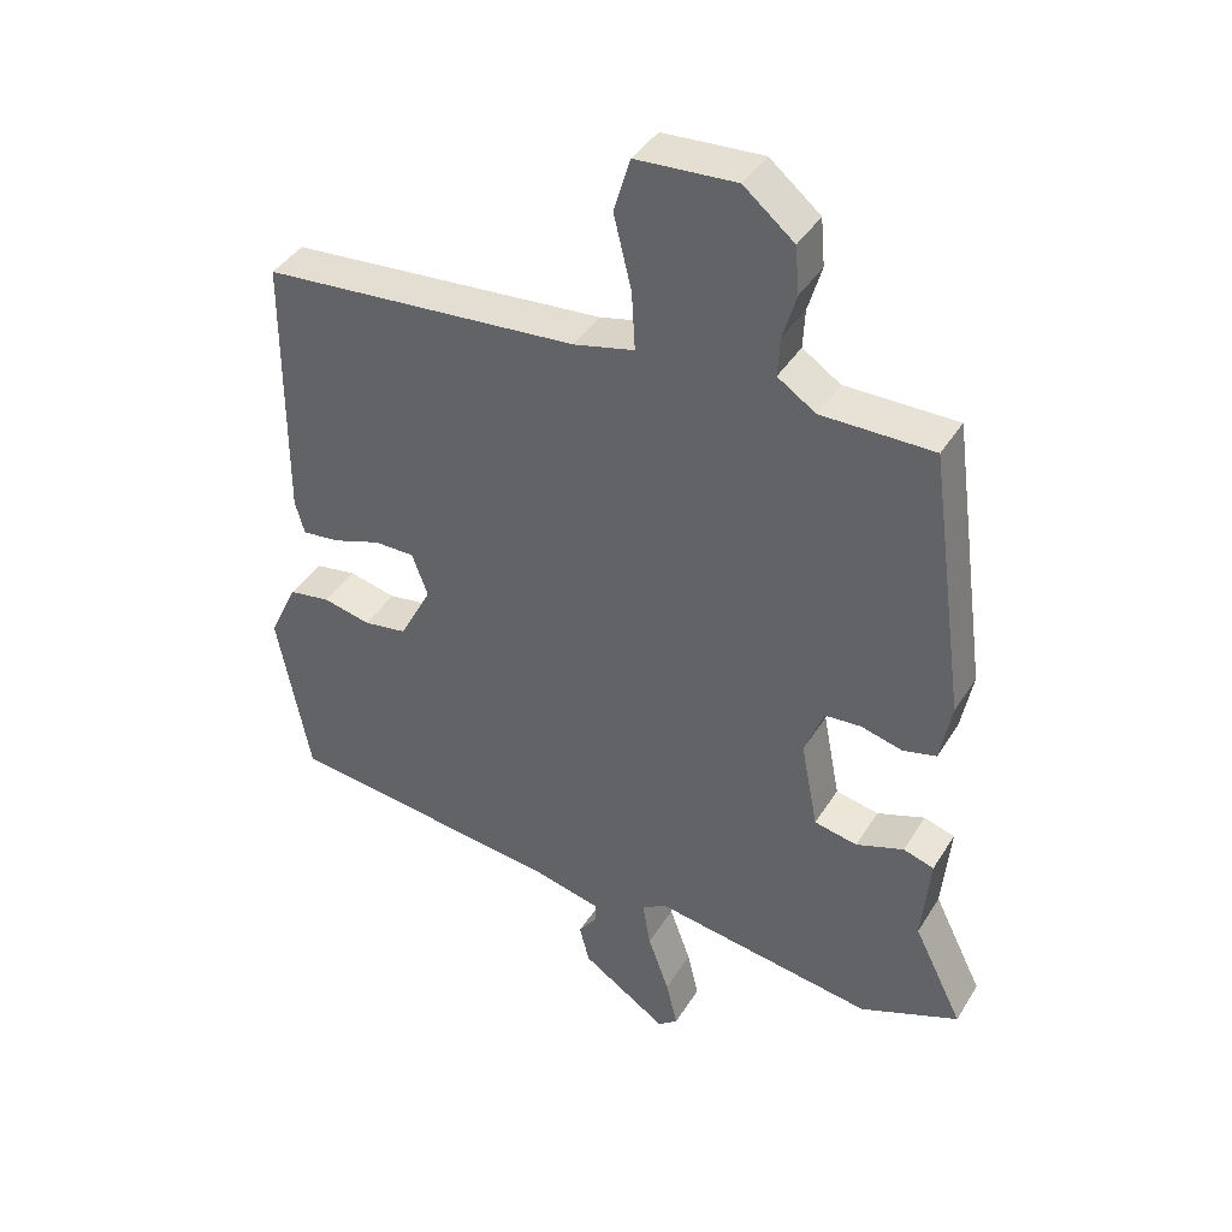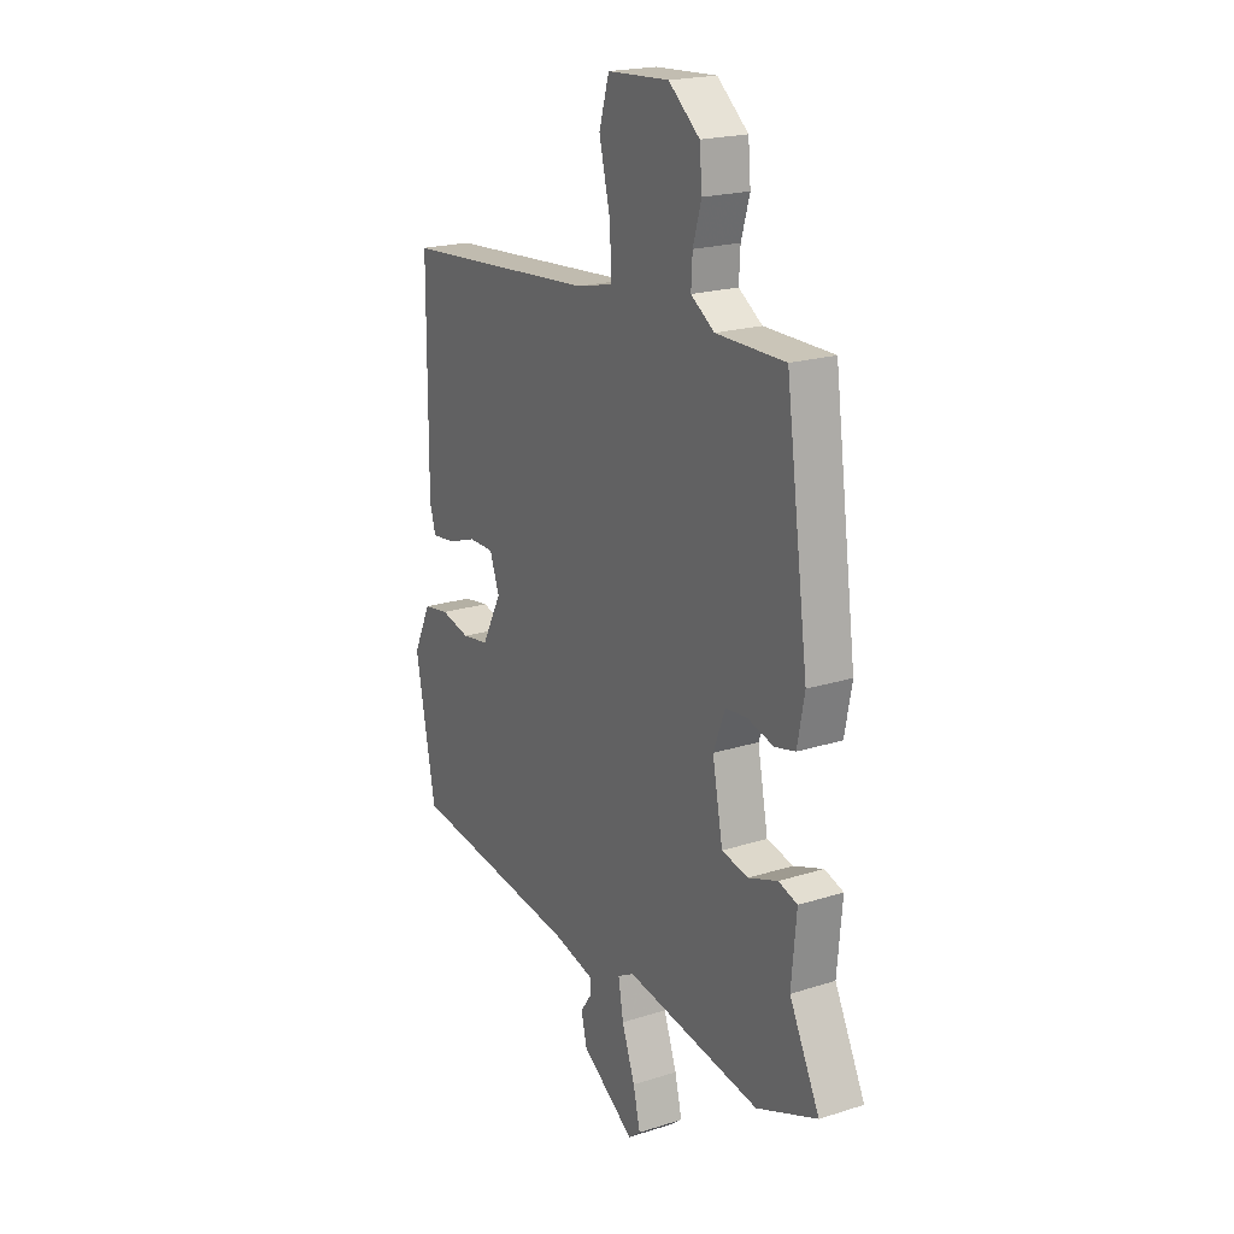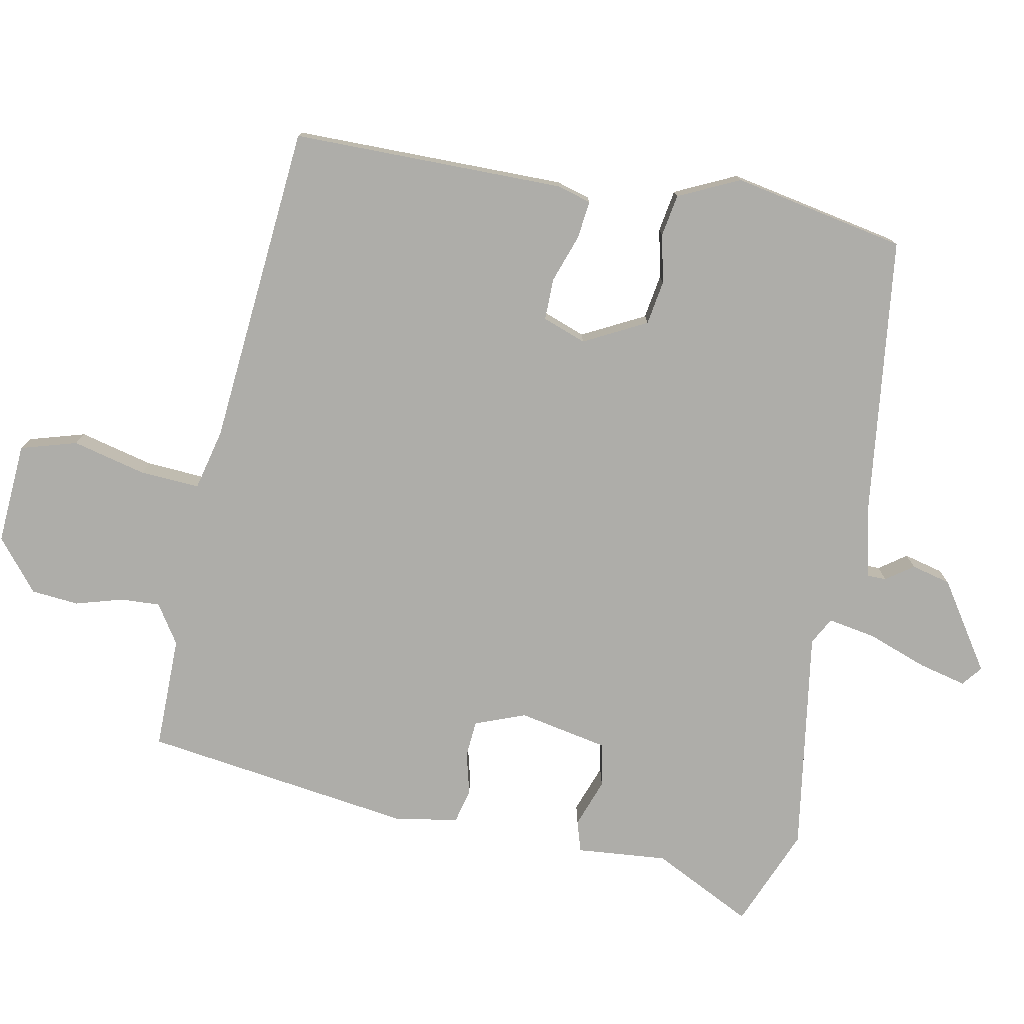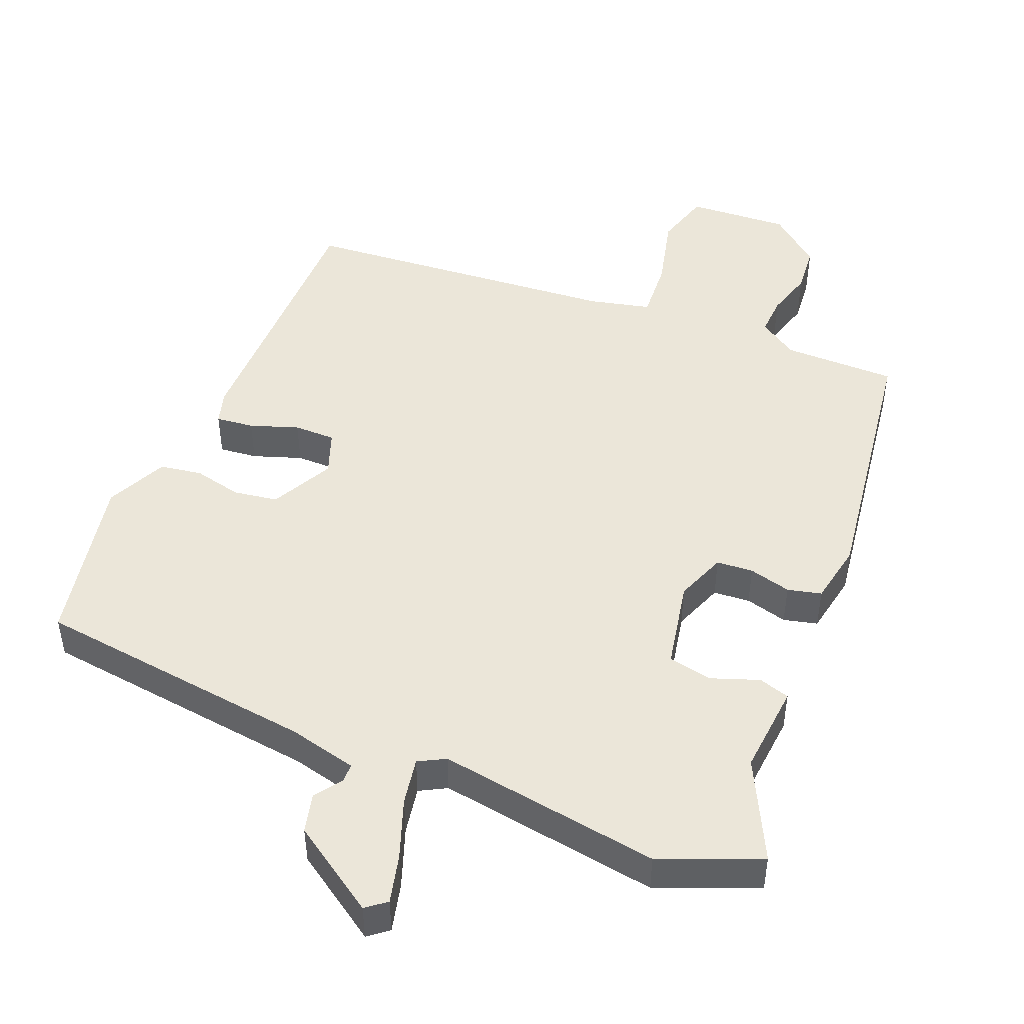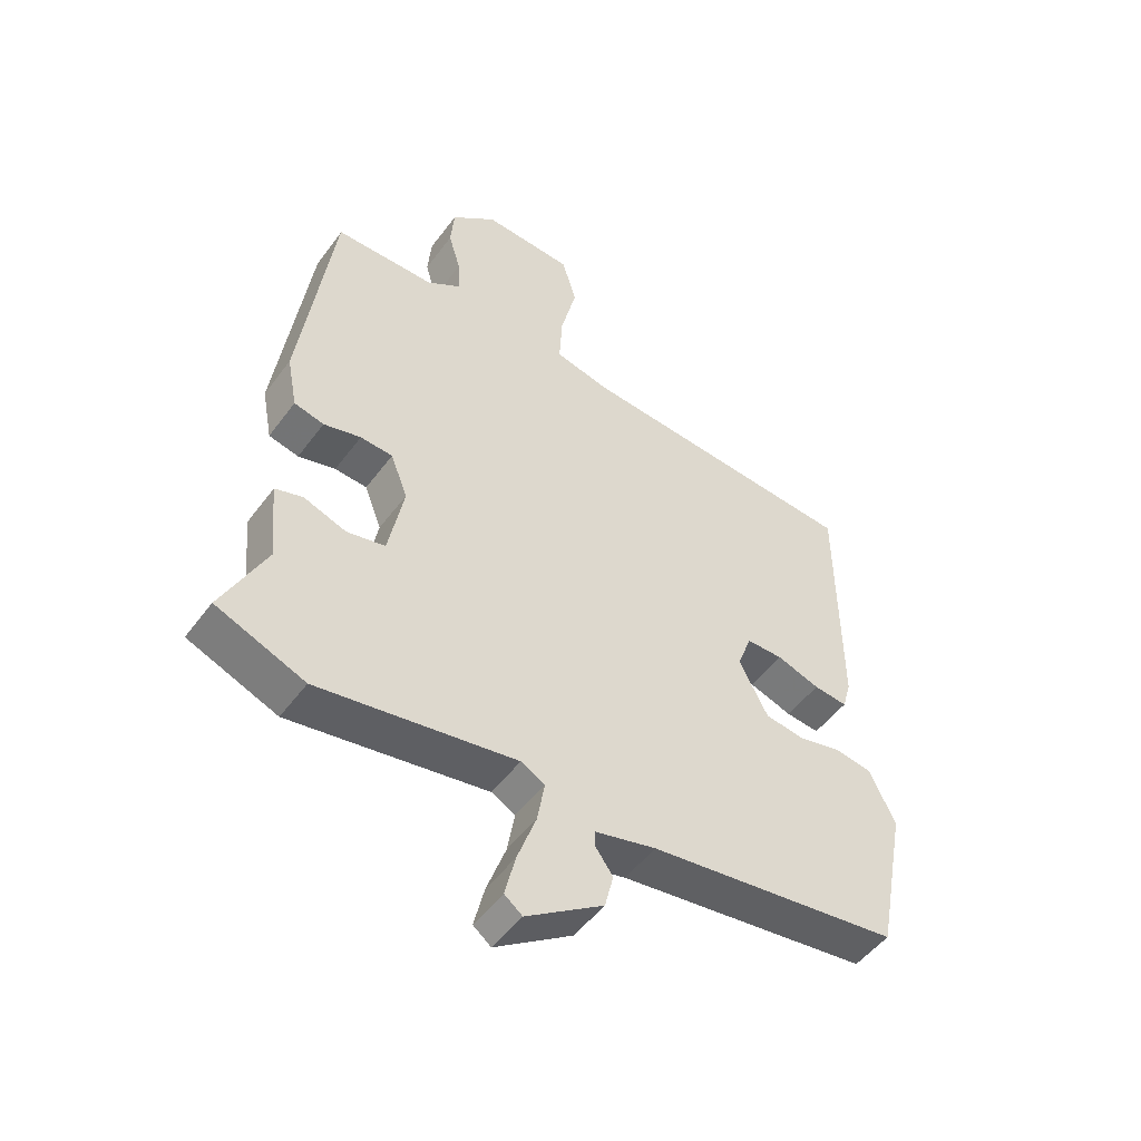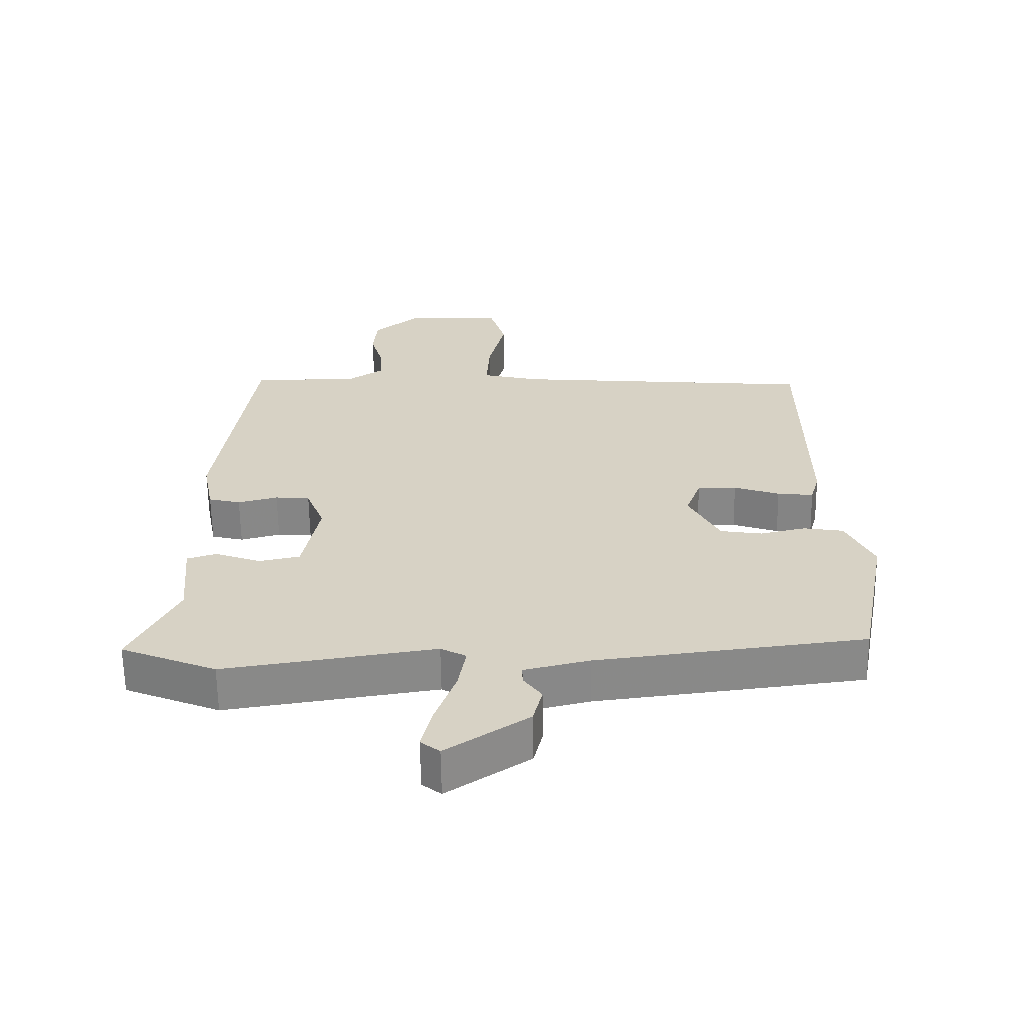
<metadata>
{"format":"obj","ext":"obj","renderer":"f3d","projection":"perspective","resolution":1024,"background":"white","views":[{"elev":40.5,"azim":-151.0,"up":"+Z"},{"elev":20.4,"azim":-120.0,"up":"+Z"},{"elev":-77.1,"azim":78.8,"up":"+Y"},{"elev":47.6,"azim":-157.9,"up":"+Y"},{"elev":-50.0,"azim":-35.0,"up":"+Z"},{"elev":-62.5,"azim":0.8,"up":"+Z"}]}
</metadata>
<code>
v 0.501 0.07 -0.457
v 0.091 0.07 -0.508
v -0.008 0.07 -0.532
v -0.008 0.07 -0.559
v 0.02 0.07 -0.598
v 0.006 0.07 -0.655
v -0.12 0.07 -0.739
v -0.149 0.07 -0.716
v -0.132 0.07 -0.646
v -0.101 0.07 -0.56
v -0.089 0.07 -0.491
v -0.128 0.07 -0.47
v -0.451 0.07 -0.52
v -0.596 0.07 -0.461
v -0.524 0.07 -0.316
v -0.536 0.07 -0.185
v -0.491 0.07 -0.171
v -0.421 0.07 -0.196
v -0.358 0.07 -0.183
v -0.333 0.07 -0.054
v -0.361 0.07 0.019
v -0.414 0.07 0.023
v -0.475 0.07 0.007
v -0.524 0.07 0.019
v -0.541 0.07 0.108
v -0.487 0.07 0.502
v -0.323 0.07 0.502
v -0.267 0.07 0.539
v -0.27 0.07 0.596
v -0.29 0.07 0.664
v -0.284 0.07 0.733
v -0.21 0.07 0.794
v -0.063 0.07 0.785
v -0.039 0.07 0.704
v -0.065 0.07 0.597
v -0.07 0.07 0.511
v 0.019 0.07 0.49
v 0.485 0.07 0.452
v 0.487 0.07 0.057
v 0.473 0.07 0.008
v 0.418 0.07 0.014
v 0.348 0.07 0.038
v 0.288 0.07 0.038
v 0.265 0.07 -0.025
v 0.312 0.07 -0.115
v 0.376 0.07 -0.125
v 0.446 0.07 -0.109
v 0.507 0.07 -0.119
v 0.549 0.07 -0.207
v 0.501 0 -0.457
v 0.091 0 -0.508
v -0.008 0 -0.532
v -0.008 0 -0.559
v 0.02 0 -0.598
v 0.006 0 -0.655
v -0.12 0 -0.739
v -0.149 0 -0.716
v -0.132 0 -0.646
v -0.101 0 -0.56
v -0.089 0 -0.491
v -0.128 0 -0.47
v -0.451 0 -0.52
v -0.596 0 -0.461
v -0.524 0 -0.316
v -0.536 0 -0.185
v -0.491 0 -0.171
v -0.421 0 -0.196
v -0.358 0 -0.183
v -0.333 0 -0.054
v -0.361 0 0.019
v -0.414 0 0.023
v -0.475 0 0.007
v -0.524 0 0.019
v -0.541 0 0.108
v -0.487 0 0.502
v -0.323 0 0.502
v -0.267 0 0.539
v -0.27 0 0.596
v -0.29 0 0.664
v -0.284 0 0.733
v -0.21 0 0.794
v -0.063 0 0.785
v -0.039 0 0.704
v -0.065 0 0.597
v -0.07 0 0.511
v 0.019 0 0.49
v 0.485 0 0.452
v 0.487 0 0.057
v 0.473 0 0.008
v 0.418 0 0.014
v 0.348 0 0.038
v 0.288 0 0.038
v 0.265 0 -0.025
v 0.312 0 -0.115
v 0.376 0 -0.125
v 0.446 0 -0.109
v 0.507 0 -0.119
v 0.549 0 -0.207
f 46 47 48 49
f 45 46 49 1
f 39 40 41 42
f 37 38 39 42
f 36 37 42 43
f 32 33 34 35
f 32 35 36
f 29 30 31 32
f 28 29 32 36
f 27 28 36 43
f 22 23 24 25
f 21 22 25 26
f 20 21 26 27
f 15 16 17 18
f 15 18 19
f 12 13 14 15
f 12 15 19
f 11 12 19 20
f 7 8 9 10
f 7 10 11
f 4 5 6 7
f 3 4 7 11
f 2 3 11 20
f 45 1 2 20
f 20 27 43 44
f 20 44 45
f 98 97 96 95
f 50 98 95 94
f 91 90 89 88
f 91 88 87 86
f 92 91 86 85
f 84 83 82 81
f 85 84 81
f 81 80 79 78
f 85 81 78 77
f 92 85 77 76
f 74 73 72 71
f 75 74 71 70
f 76 75 70 69
f 67 66 65 64
f 68 67 64
f 64 63 62 61
f 68 64 61
f 69 68 61 60
f 59 58 57 56
f 60 59 56
f 56 55 54 53
f 60 56 53 52
f 69 60 52 51
f 69 51 50 94
f 93 92 76 69
f 94 93 69
f 1 50 51 2
f 2 51 52 3
f 3 52 53 4
f 4 53 54 5
f 5 54 55 6
f 6 55 56 7
f 7 56 57 8
f 8 57 58 9
f 9 58 59 10
f 10 59 60 11
f 11 60 61 12
f 12 61 62 13
f 13 62 63 14
f 14 63 64 15
f 15 64 65 16
f 16 65 66 17
f 17 66 67 18
f 18 67 68 19
f 19 68 69 20
f 20 69 70 21
f 21 70 71 22
f 22 71 72 23
f 23 72 73 24
f 24 73 74 25
f 25 74 75 26
f 26 75 76 27
f 27 76 77 28
f 28 77 78 29
f 29 78 79 30
f 30 79 80 31
f 31 80 81 32
f 32 81 82 33
f 33 82 83 34
f 34 83 84 35
f 35 84 85 36
f 36 85 86 37
f 37 86 87 38
f 38 87 88 39
f 39 88 89 40
f 40 89 90 41
f 41 90 91 42
f 42 91 92 43
f 43 92 93 44
f 44 93 94 45
f 45 94 95 46
f 46 95 96 47
f 47 96 97 48
f 48 97 98 49
f 49 98 50 1

</code>
